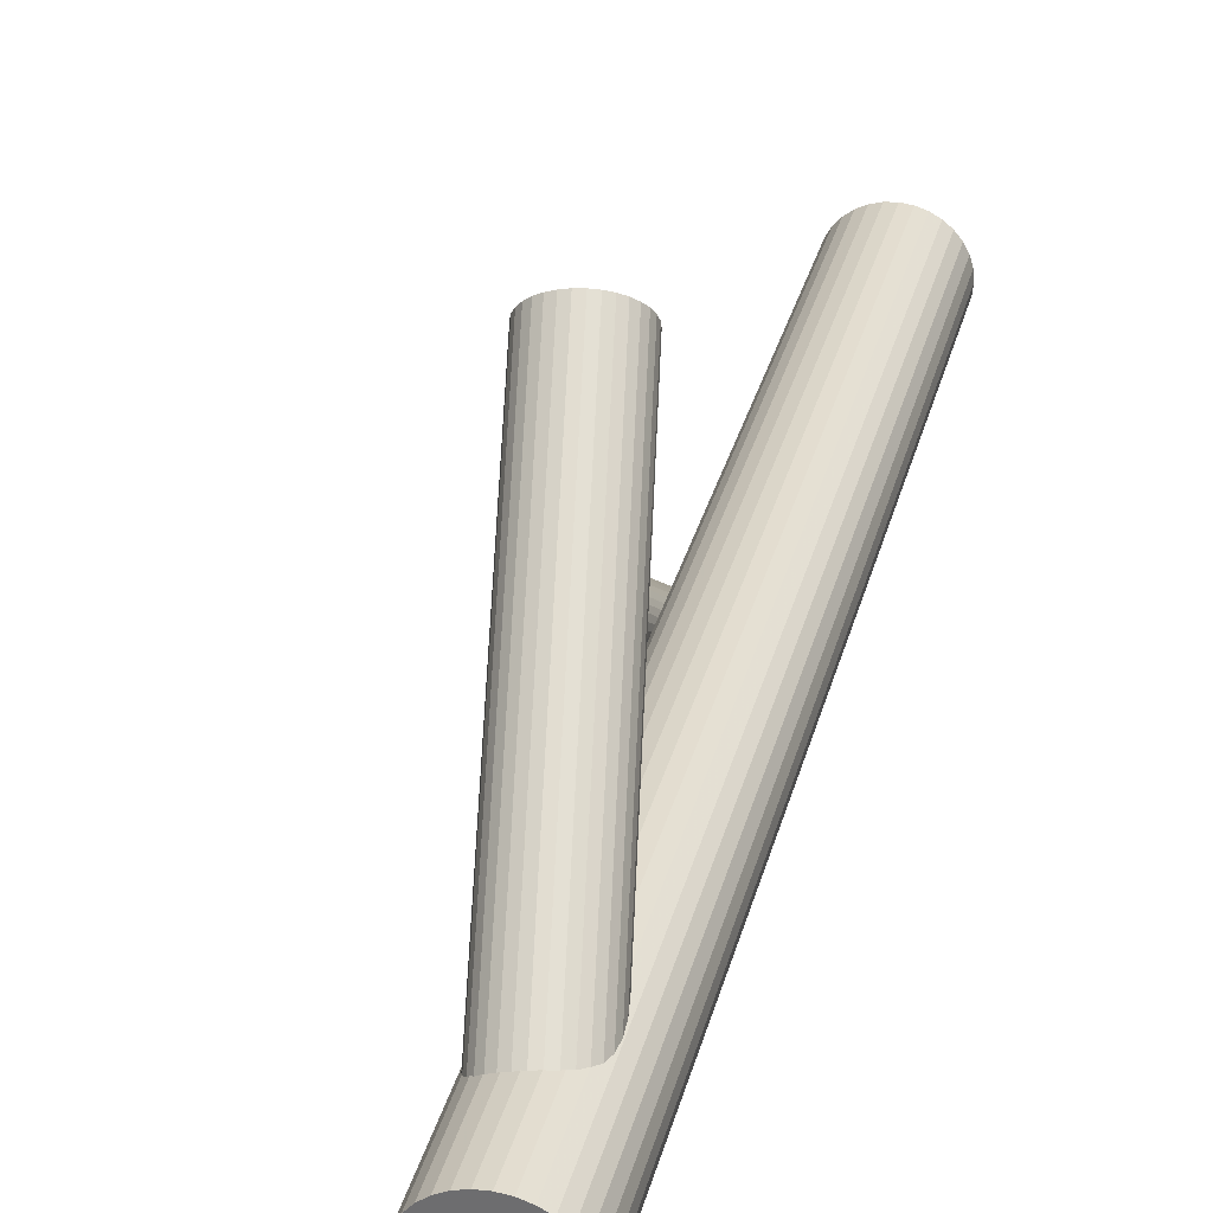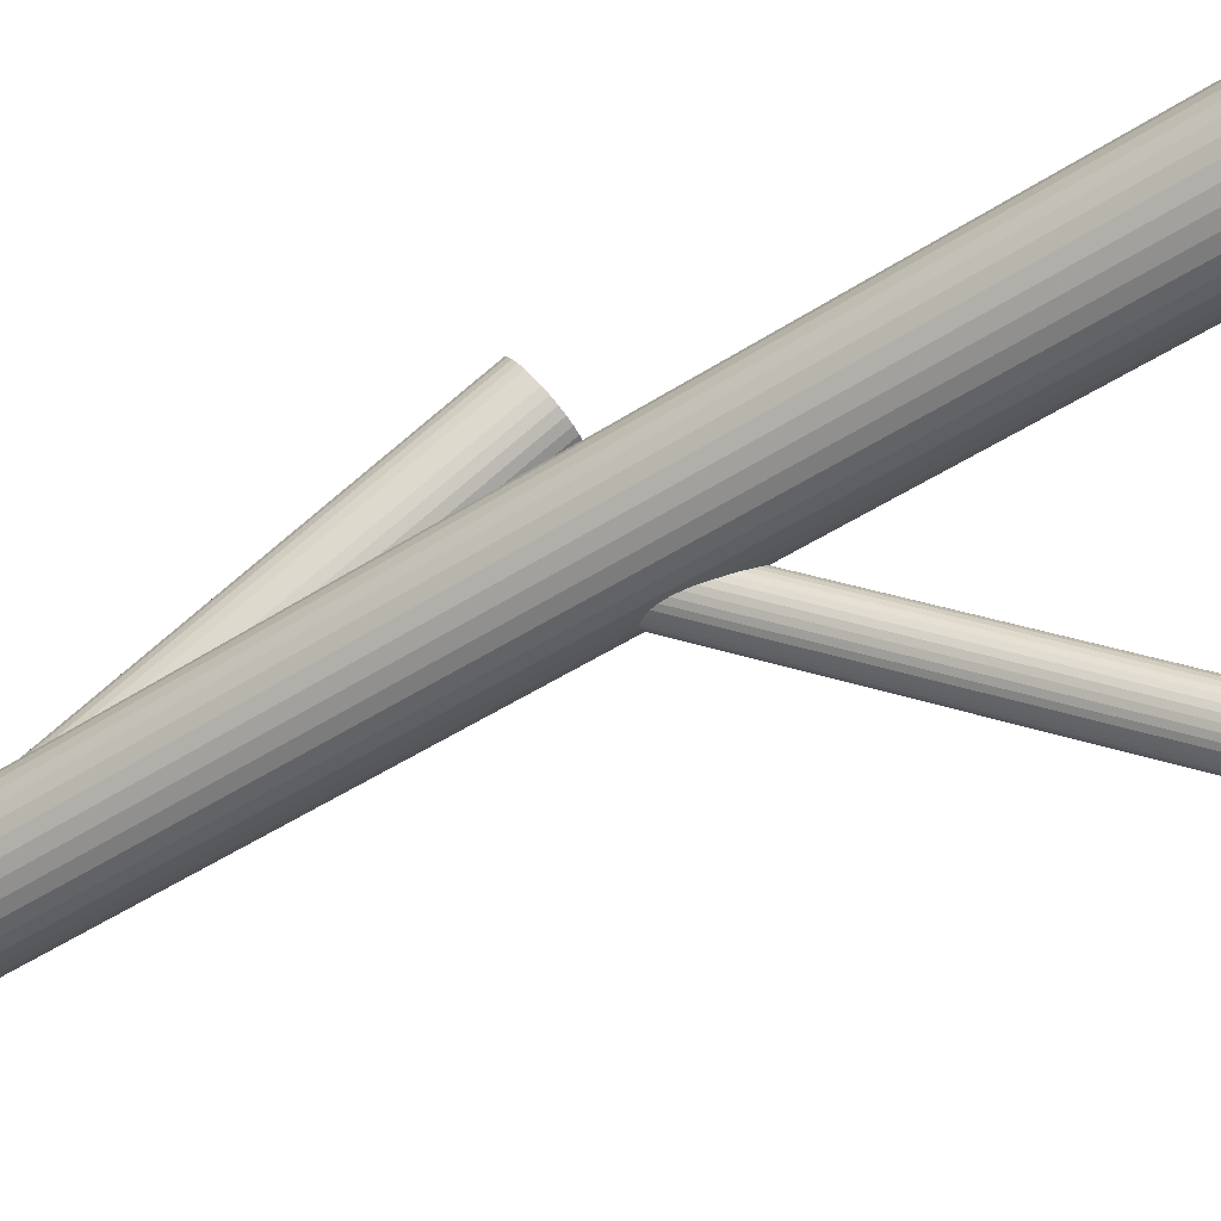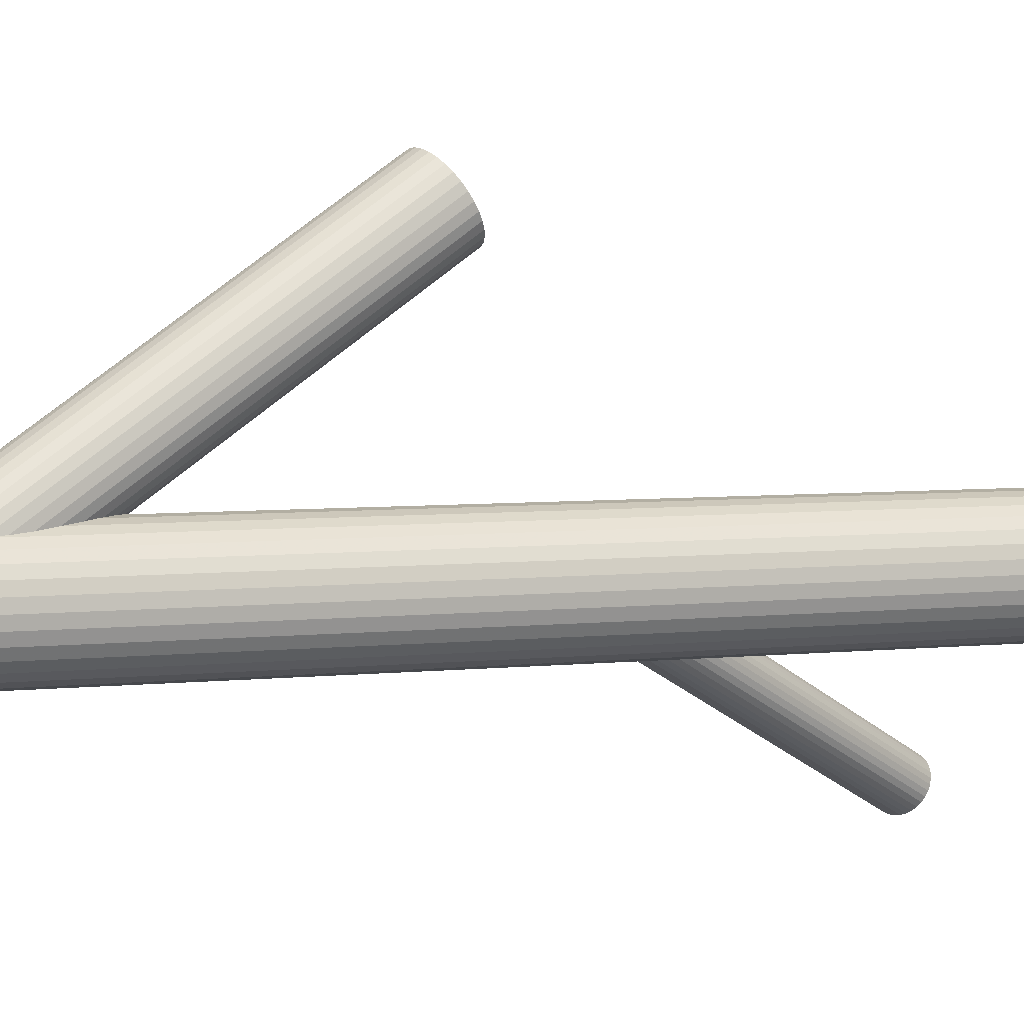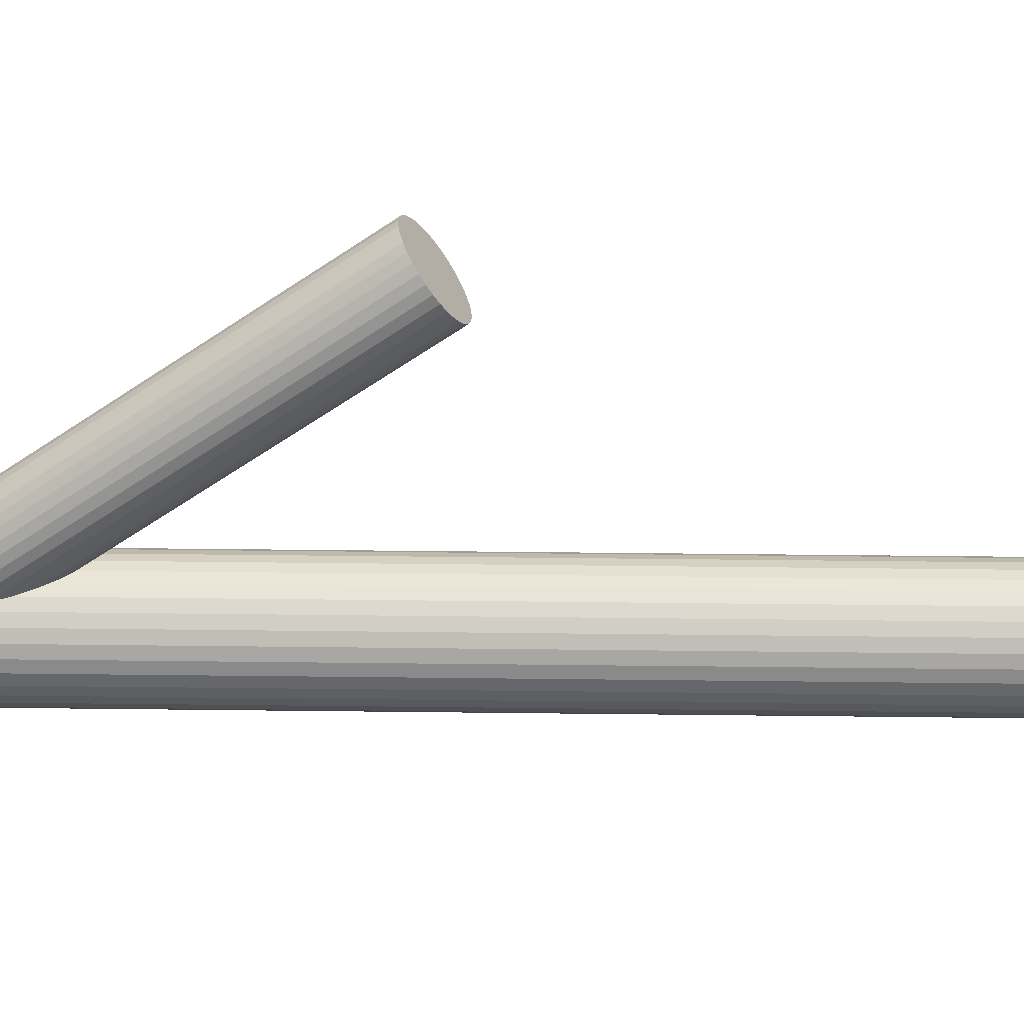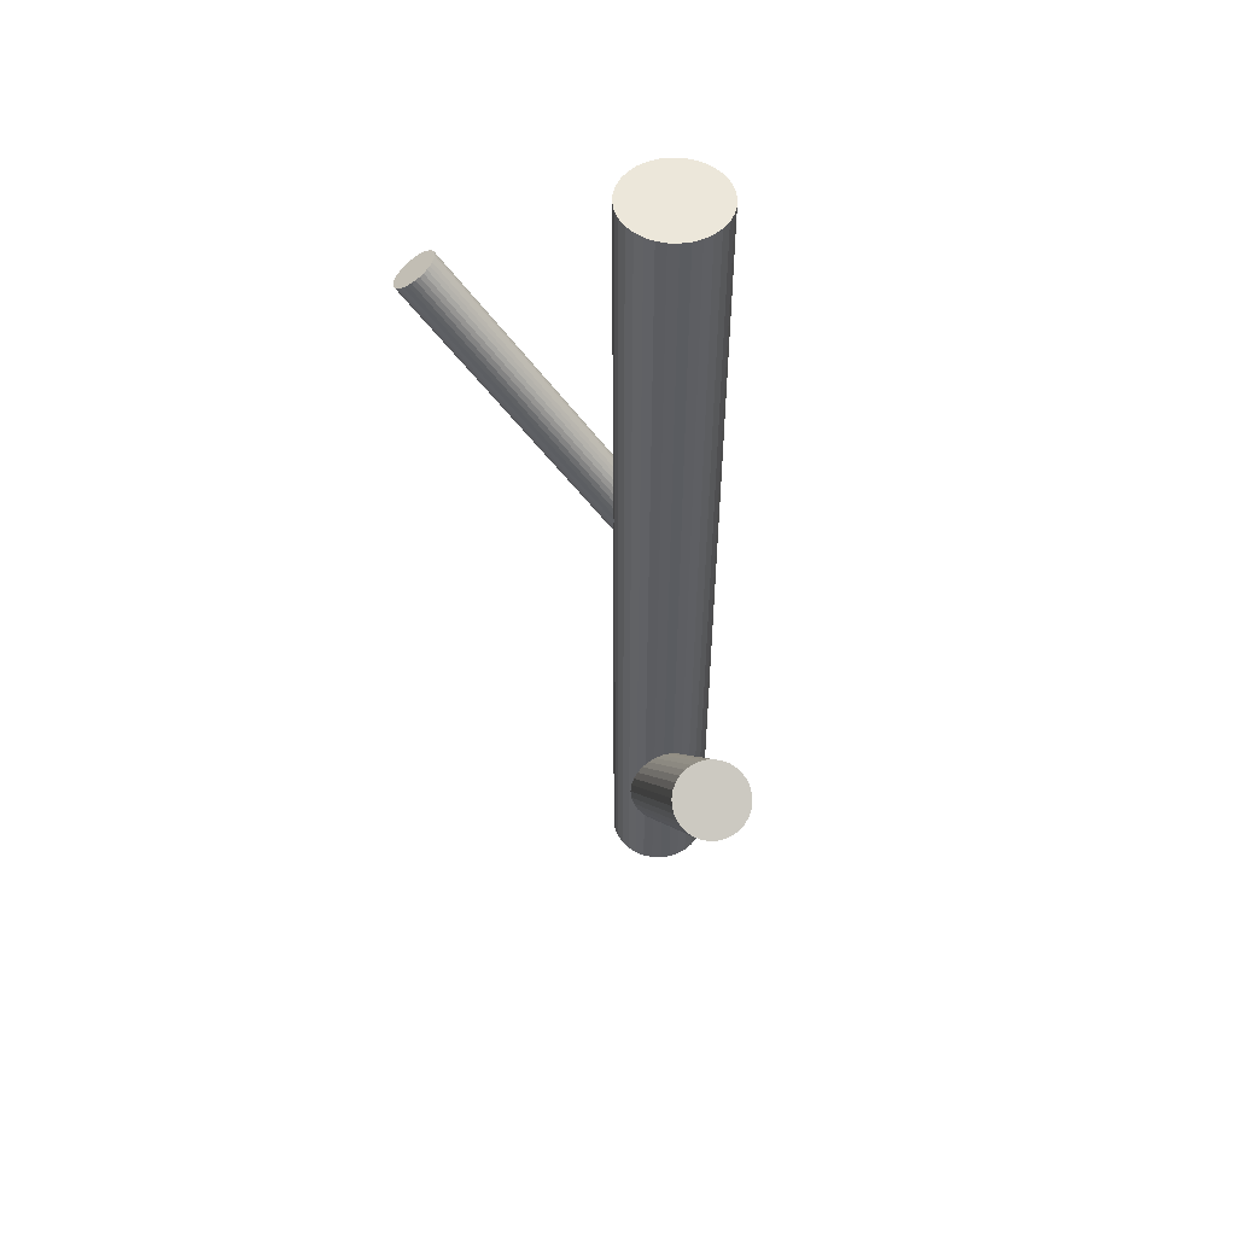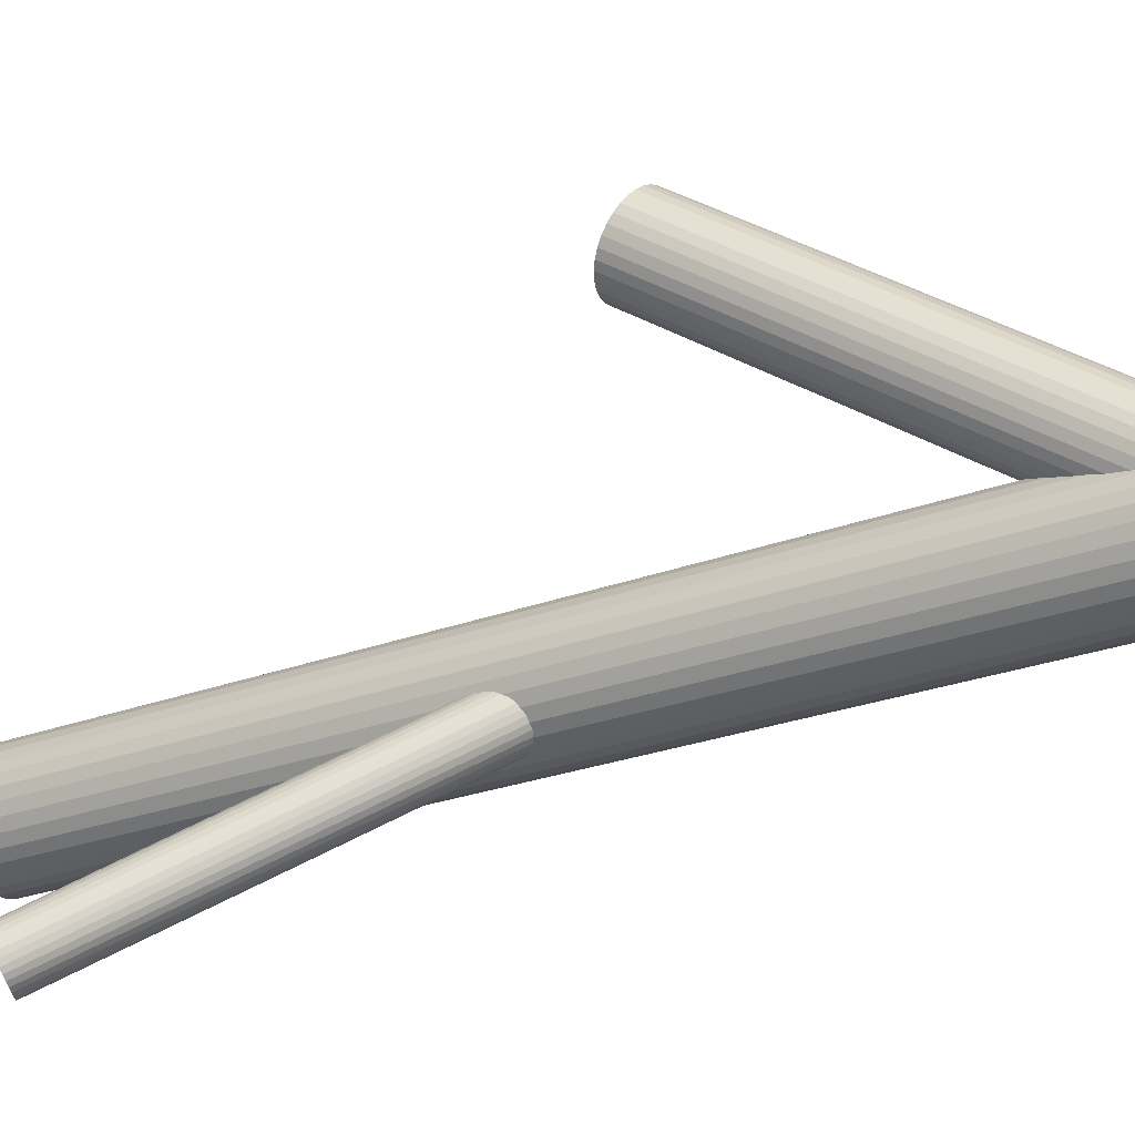
<metadata>
{"format":"obj","ext":"obj","renderer":"f3d","projection":"perspective","resolution":1024,"background":"white","views":[{"elev":33.4,"azim":-165.8,"up":"+Y"},{"elev":-46.8,"azim":-53.4,"up":"+Y"},{"elev":5.2,"azim":-108.7,"up":"+Y"},{"elev":43.3,"azim":-89.2,"up":"+Y"},{"elev":53.2,"azim":154.0,"up":"+Z"},{"elev":-24.6,"azim":122.1,"up":"+Y"}]}
</metadata>
<code>
v -0.03731 -0.05739 -0.4165
v 0.1055 -0.2407 0.3252
v -0.04364 -0.08449 -0.5
v -0.04364 -0.08449 0.5
v -0.04364 0.003959 -0.5
v -0.04364 0.003959 0.5
v 0.02813 0.2283 -0.06696
v 0.0006682 0.2415 -0.07037
v -0.03615 -0.03203 -0.4336
v 0.1218 -0.2019 0.3382
v -0.02102 -0.05065 -0.5
v -0.02102 -0.05065 0.5
v -0.02102 -0.02989 -0.5
v -0.02102 -0.02989 0.5
v -0.06401 -0.008717 -0.4437
v -0.01455 0.2408 -0.06696
v -0.06281 -0.09244 -0.5
v -0.06281 -0.09244 0.5
v -0.06281 0.0119 -0.5
v -0.06281 0.0119 0.5
v -0.02768 0.2351 -0.06066
v -0.07167 -0.007143 -0.4433
v -0.04421 -0.02024 -0.4399
v 0.01565 0.2371 -0.07037
v -0.08689 -0.007825 -0.4399
v -0.06203 -0.01874 0.02914
v -0.07906 -0.02074 0.03758
v -0.1 -0.01345 -0.4336
v 0.1187 -0.1995 0.3412
v 0.1209 -0.2296 0.3229
v -0.07165 -0.06155 0.01021
v 0.1177 -0.2333 0.3226
v -0.05543 -0.02271 0.02317
v -0.05669 -0.0115 -0.4433
v -0.09354 -0.08941 -0.5
v -0.09354 -0.08941 0.5
v -0.09354 0.008874 -0.5
v -0.09354 0.008874 0.5
v 0.1011 -0.2417 0.3272
v -0.05845 -0.02035 0.02622
v -0.05948 -0.05413 0.007579
v -0.05628 -0.05044 0.007878
v -0.02 -0.04027 -0.5
v -0.02 -0.04027 0.5
v 0.1264 -0.2126 0.3295
v 0.08391 -0.234 0.3412
v -0.0345 0.1939 -0.03186
v -0.02402 0.1835 -0.02691
v 0.1235 -0.2255 0.3238
v 0.1262 -0.2168 0.3272
v -0.1223 -0.01991 -0.5
v -0.1223 -0.01991 0.5
v -0.1223 -0.06062 -0.5
v -0.1223 -0.06062 0.5
v 0.03113 0.1859 -0.03926
v 0.03862 0.2035 -0.05244
v 0.1256 -0.2085 0.3322
v -0.07605 -0.06248 0.01215
v 0.08274 -0.2177 0.3512
v 0.03816 0.2101 -0.05672
v 0.09686 -0.2418 0.3295
v -0.1068 -0.05467 -0.4048
v -0.00706 0.2418 -0.06907
v 0.114 -0.2365 0.3229
v 0.09402 -0.2024 0.3535
v 0.104 -0.2195 0.3382
v -0.09637 -0.06514 -0.3998
v 0.1111 -0.1972 0.3469
v -0.1108 -0.07788 -0.5
v -0.1108 -0.07788 0.5
v -0.1108 -0.002656 -0.5
v -0.1108 -0.002656 0.5
v -0.03372 -0.04508 -0.4254
v 0.08235 -0.2304 0.3442
v 0.1253 -0.2212 0.3252
v -0.1174 -0.06982 -0.5
v -0.1174 -0.06982 0.5
v -0.1174 -0.01072 -0.5
v -0.1174 -0.01072 0.5
v -0.04121 -0.06267 -0.4122
v -0.05081 -0.03337 0.01451
v -0.02151 0.2385 -0.06412
v -0.09327 -0.05478 0.02622
v -0.03419 -0.03852 -0.4296
v -0.0008437 0.2083 -0.04799
v 0.08454 -0.2134 0.3526
v 0.08175 -0.2221 0.3492
v -0.05373 -0.04636 0.008766
v 0.01982 0.1781 -0.03186
v -0.05094 -0.03766 0.01215
v -0.0794 -0.006842 -0.442
v 0.1241 -0.2049 0.3351
v -0.05154 -0.02935 0.01721
v 0.08162 -0.2263 0.3469
v -0.09445 -0.03849 0.03614
v -0.09385 -0.01005 -0.437
v -0.08317 -0.02325 0.03847
v 0.005372 0.1749 -0.02691
v -0.06604 -0.01797 0.03184
v -0.08033 -0.06257 0.01451
v -0.06321 -0.05729 0.007878
v -0.07319 0.01292 -0.5
v -0.07319 0.01292 0.5
v -0.07319 -0.04027 -0.4209
v -0.07319 -0.04027 -0.5
v -0.07319 -0.04027 0.5
v -0.07319 -0.04027 0.02317
v -0.07319 -0.09346 -0.5
v -0.07319 -0.09346 0.5
v -0.03984 0.2066 -0.03926
v -0.05252 -0.07048 -0.4048
v -0.03282 0.2307 -0.05672
v -0.05193 -0.04204 0.01021
v -0.04031 0.2131 -0.04354
v 0.1069 -0.1972 0.3492
v -0.09483 -0.05118 0.02914
v 0.02234 0.2332 -0.06907
v -0.09543 -0.04288 0.0342
v -0.09264 -0.03418 0.03758
v -0.06697 -0.07369 -0.3998
v 0.03281 0.2227 -0.06412
v -0.1122 -0.04202 -0.4122
v -0.0531 -0.02576 0.02013
v -0.09556 -0.04716 0.03184
v -0.1052 -0.01787 -0.4296
v 0.09029 -0.2056 0.3538
v -0.1126 -0.03546 -0.4165
v -0.02896 -0.06982 -0.5
v -0.02896 -0.06982 0.5
v -0.02896 -0.01072 -0.5
v -0.02896 -0.01072 0.5
v 0.08709 -0.2093 0.3535
v -0.03557 -0.07788 -0.5
v -0.03557 -0.07788 0.5
v -0.03557 -0.002656 -0.5
v -0.03557 -0.002656 0.5
v -0.05001 -0.0154 -0.442
v 0.08926 -0.2394 0.3351
v -0.03954 -0.02586 -0.437
v -0.07033 -0.01805 0.0342
v -0.02404 -0.01991 -0.5
v -0.02404 -0.01991 0.5
v -0.02404 -0.06062 -0.5
v -0.02404 -0.06062 0.5
v -0.1264 -0.04027 -0.5
v -0.1264 -0.04027 0.5
v 0.08625 -0.237 0.3382
v -0.08689 -0.02641 0.03877
v -0.09009 -0.0301 0.03847
v 0.1025 -0.1982 0.3512
v -0.08792 -0.06019 0.02013
v 0.1099 -0.239 0.3238
v 0.09285 -0.241 0.3322
v -0.01734 0.1796 -0.02562
v 0.02599 0.1815 -0.03532
v -0.05283 -0.08941 -0.5
v -0.05283 -0.08941 0.5
v -0.05283 0.008874 -0.5
v -0.05283 0.008874 0.5
v 0.01286 0.1759 -0.02902
v -0.08968 -0.06903 -0.3985
v -0.09094 -0.05782 0.02317
v -0.02982 0.1883 -0.02902
v -0.002356 0.1752 -0.02562
v -0.07472 -0.01899 0.03614
v -0.04635 -0.06709 -0.4082
v -0.06732 -0.05979 0.008766
v -0.08434 -0.06179 0.01721
v -0.01003 0.1768 -0.02518
v -0.05948 -0.07271 -0.4019
v -0.03788 0.2001 -0.03532
v -0.1022 -0.06029 -0.4019
v -0.0747 -0.07339 -0.3985
v 0.03757 0.1971 -0.04799
v -0.03672 0.2254 -0.05244
v -0.03925 0.2195 -0.04799
v 0.03504 0.1912 -0.04354
v 0.03619 0.2166 -0.06066
v -0.08356 -0.09244 -0.5
v -0.08356 -0.09244 0.5
v -0.08356 0.0119 -0.5
v -0.08356 0.0119 0.5
v -0.1254 -0.05065 -0.5
v -0.1254 -0.05065 0.5
v -0.1254 -0.02989 -0.5
v -0.1254 -0.02989 0.5
v 0.008338 0.2399 -0.0708
v -0.08237 -0.07182 -0.3981
v 0.1152 -0.1979 0.3442
v -0.1102 -0.0485 -0.4082
v -0.1027 -0.08449 -0.5
v -0.1027 -0.08449 0.5
v -0.1027 0.003959 -0.5
v -0.1027 0.003959 0.5
v 0.09813 -0.1999 0.3526
v -0.1091 -0.02315 -0.4254
v -0.03478 -0.05145 -0.4209
v -0.1116 -0.02909 -0.4209
f 43 105 13
f 43 13 44
f 44 13 14
f 44 14 106
f 13 105 141
f 13 141 14
f 14 141 142
f 14 142 106
f 141 105 130
f 141 130 142
f 142 130 131
f 142 131 106
f 130 105 135
f 130 135 131
f 131 135 136
f 131 136 106
f 135 105 5
f 135 5 136
f 136 5 6
f 136 6 106
f 5 105 158
f 5 158 6
f 6 158 159
f 6 159 106
f 158 105 19
f 158 19 159
f 159 19 20
f 159 20 106
f 19 105 102
f 19 102 20
f 20 102 103
f 20 103 106
f 102 105 181
f 102 181 103
f 103 181 182
f 103 182 106
f 181 105 37
f 181 37 182
f 182 37 38
f 182 38 106
f 37 105 193
f 37 193 38
f 38 193 194
f 38 194 106
f 193 105 71
f 193 71 194
f 194 71 72
f 194 72 106
f 71 105 78
f 71 78 72
f 72 78 79
f 72 79 106
f 78 105 51
f 78 51 79
f 79 51 52
f 79 52 106
f 51 105 185
f 51 185 52
f 52 185 186
f 52 186 106
f 185 105 145
f 185 145 186
f 186 145 146
f 186 146 106
f 145 105 183
f 145 183 146
f 146 183 184
f 146 184 106
f 183 105 53
f 183 53 184
f 184 53 54
f 184 54 106
f 53 105 76
f 53 76 54
f 54 76 77
f 54 77 106
f 76 105 69
f 76 69 77
f 77 69 70
f 77 70 106
f 69 105 191
f 69 191 70
f 70 191 192
f 70 192 106
f 191 105 35
f 191 35 192
f 192 35 36
f 192 36 106
f 35 105 179
f 35 179 36
f 36 179 180
f 36 180 106
f 179 105 108
f 179 108 180
f 180 108 109
f 180 109 106
f 108 105 17
f 108 17 109
f 109 17 18
f 109 18 106
f 17 105 156
f 17 156 18
f 18 156 157
f 18 157 106
f 156 105 3
f 156 3 157
f 157 3 4
f 157 4 106
f 3 105 133
f 3 133 4
f 4 133 134
f 4 134 106
f 133 105 128
f 133 128 134
f 134 128 129
f 134 129 106
f 128 105 143
f 128 143 129
f 129 143 144
f 129 144 106
f 143 105 11
f 143 11 144
f 144 11 12
f 144 12 106
f 11 105 43
f 11 43 12
f 12 43 44
f 12 44 106
f 33 107 40
f 33 40 10
f 10 40 29
f 10 29 66
f 40 107 26
f 40 26 29
f 29 26 189
f 29 189 66
f 26 107 99
f 26 99 189
f 189 99 68
f 189 68 66
f 99 107 140
f 99 140 68
f 68 140 115
f 68 115 66
f 140 107 165
f 140 165 115
f 115 165 150
f 115 150 66
f 165 107 27
f 165 27 150
f 150 27 195
f 150 195 66
f 27 107 97
f 27 97 195
f 195 97 65
f 195 65 66
f 97 107 148
f 97 148 65
f 65 148 126
f 65 126 66
f 148 107 149
f 148 149 126
f 126 149 132
f 126 132 66
f 149 107 119
f 149 119 132
f 132 119 86
f 132 86 66
f 119 107 95
f 119 95 86
f 86 95 59
f 86 59 66
f 95 107 118
f 95 118 59
f 59 118 87
f 59 87 66
f 118 107 124
f 118 124 87
f 87 124 94
f 87 94 66
f 124 107 116
f 124 116 94
f 94 116 74
f 94 74 66
f 116 107 83
f 116 83 74
f 74 83 46
f 74 46 66
f 83 107 162
f 83 162 46
f 46 162 147
f 46 147 66
f 162 107 151
f 162 151 147
f 147 151 138
f 147 138 66
f 151 107 168
f 151 168 138
f 138 168 153
f 138 153 66
f 168 107 100
f 168 100 153
f 153 100 61
f 153 61 66
f 100 107 58
f 100 58 61
f 61 58 39
f 61 39 66
f 58 107 31
f 58 31 39
f 39 31 2
f 39 2 66
f 31 107 167
f 31 167 2
f 2 167 152
f 2 152 66
f 167 107 101
f 167 101 152
f 152 101 64
f 152 64 66
f 101 107 41
f 101 41 64
f 64 41 32
f 64 32 66
f 41 107 42
f 41 42 32
f 32 42 30
f 32 30 66
f 42 107 88
f 42 88 30
f 30 88 49
f 30 49 66
f 88 107 113
f 88 113 49
f 49 113 75
f 49 75 66
f 113 107 90
f 113 90 75
f 75 90 50
f 75 50 66
f 90 107 81
f 90 81 50
f 50 81 45
f 50 45 66
f 81 107 93
f 81 93 45
f 45 93 57
f 45 57 66
f 93 107 123
f 93 123 57
f 57 123 92
f 57 92 66
f 123 107 33
f 123 33 92
f 92 33 10
f 92 10 66
f 198 104 127
f 198 127 176
f 176 127 114
f 176 114 85
f 127 104 122
f 127 122 114
f 114 122 110
f 114 110 85
f 122 104 190
f 122 190 110
f 110 190 171
f 110 171 85
f 190 104 62
f 190 62 171
f 171 62 47
f 171 47 85
f 62 104 172
f 62 172 47
f 47 172 163
f 47 163 85
f 172 104 67
f 172 67 163
f 163 67 48
f 163 48 85
f 67 104 161
f 67 161 48
f 48 161 154
f 48 154 85
f 161 104 188
f 161 188 154
f 154 188 169
f 154 169 85
f 188 104 173
f 188 173 169
f 169 173 164
f 169 164 85
f 173 104 120
f 173 120 164
f 164 120 98
f 164 98 85
f 120 104 170
f 120 170 98
f 98 170 160
f 98 160 85
f 170 104 111
f 170 111 160
f 160 111 89
f 160 89 85
f 111 104 166
f 111 166 89
f 89 166 155
f 89 155 85
f 166 104 80
f 166 80 155
f 155 80 55
f 155 55 85
f 80 104 1
f 80 1 55
f 55 1 177
f 55 177 85
f 1 104 197
f 1 197 177
f 177 197 174
f 177 174 85
f 197 104 73
f 197 73 174
f 174 73 56
f 174 56 85
f 73 104 84
f 73 84 56
f 56 84 60
f 56 60 85
f 84 104 9
f 84 9 60
f 60 9 178
f 60 178 85
f 9 104 139
f 9 139 178
f 178 139 121
f 178 121 85
f 139 104 23
f 139 23 121
f 121 23 7
f 121 7 85
f 23 104 137
f 23 137 7
f 7 137 117
f 7 117 85
f 137 104 34
f 137 34 117
f 117 34 24
f 117 24 85
f 34 104 15
f 34 15 24
f 24 15 187
f 24 187 85
f 15 104 22
f 15 22 187
f 187 22 8
f 187 8 85
f 22 104 91
f 22 91 8
f 8 91 63
f 8 63 85
f 91 104 25
f 91 25 63
f 63 25 16
f 63 16 85
f 25 104 96
f 25 96 16
f 16 96 82
f 16 82 85
f 96 104 28
f 96 28 82
f 82 28 21
f 82 21 85
f 28 104 125
f 28 125 21
f 21 125 112
f 21 112 85
f 125 104 196
f 125 196 112
f 112 196 175
f 112 175 85
f 196 104 198
f 196 198 175
f 175 198 176
f 175 176 85

</code>
